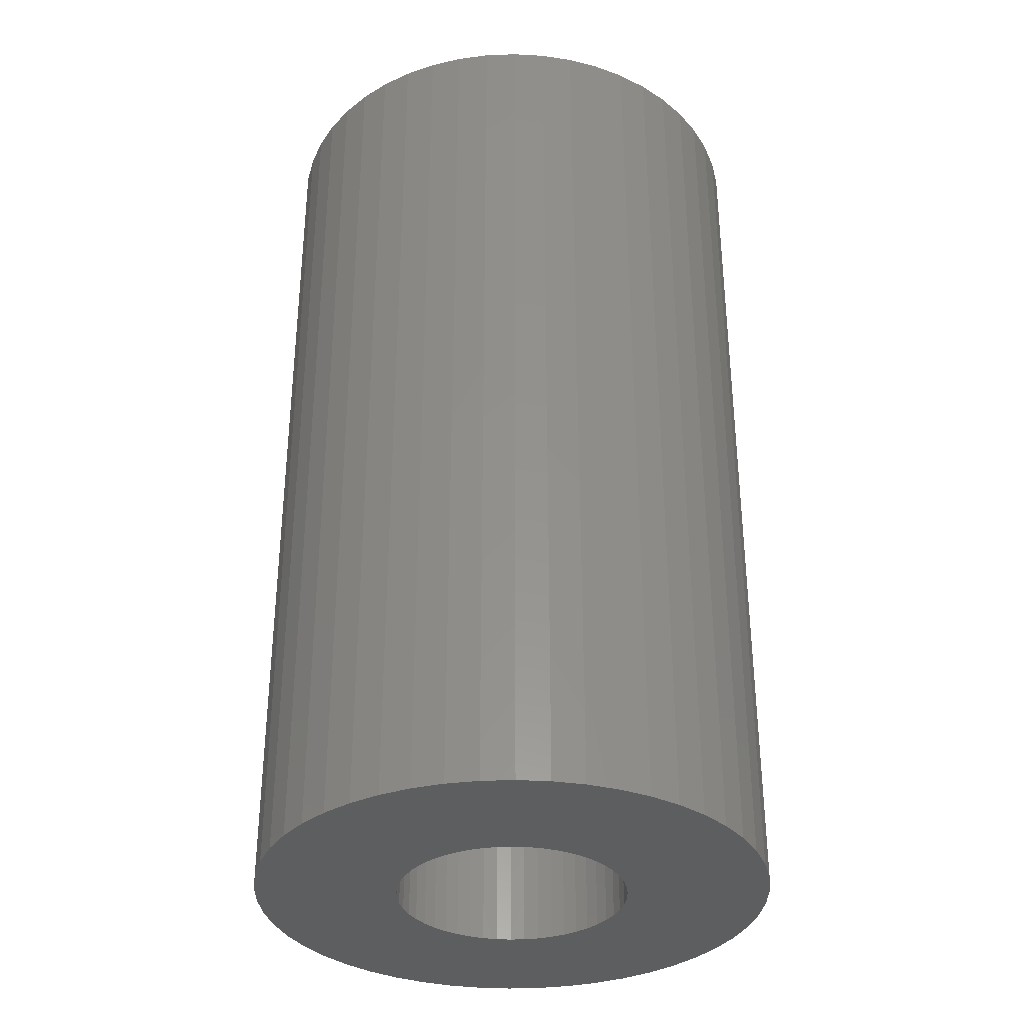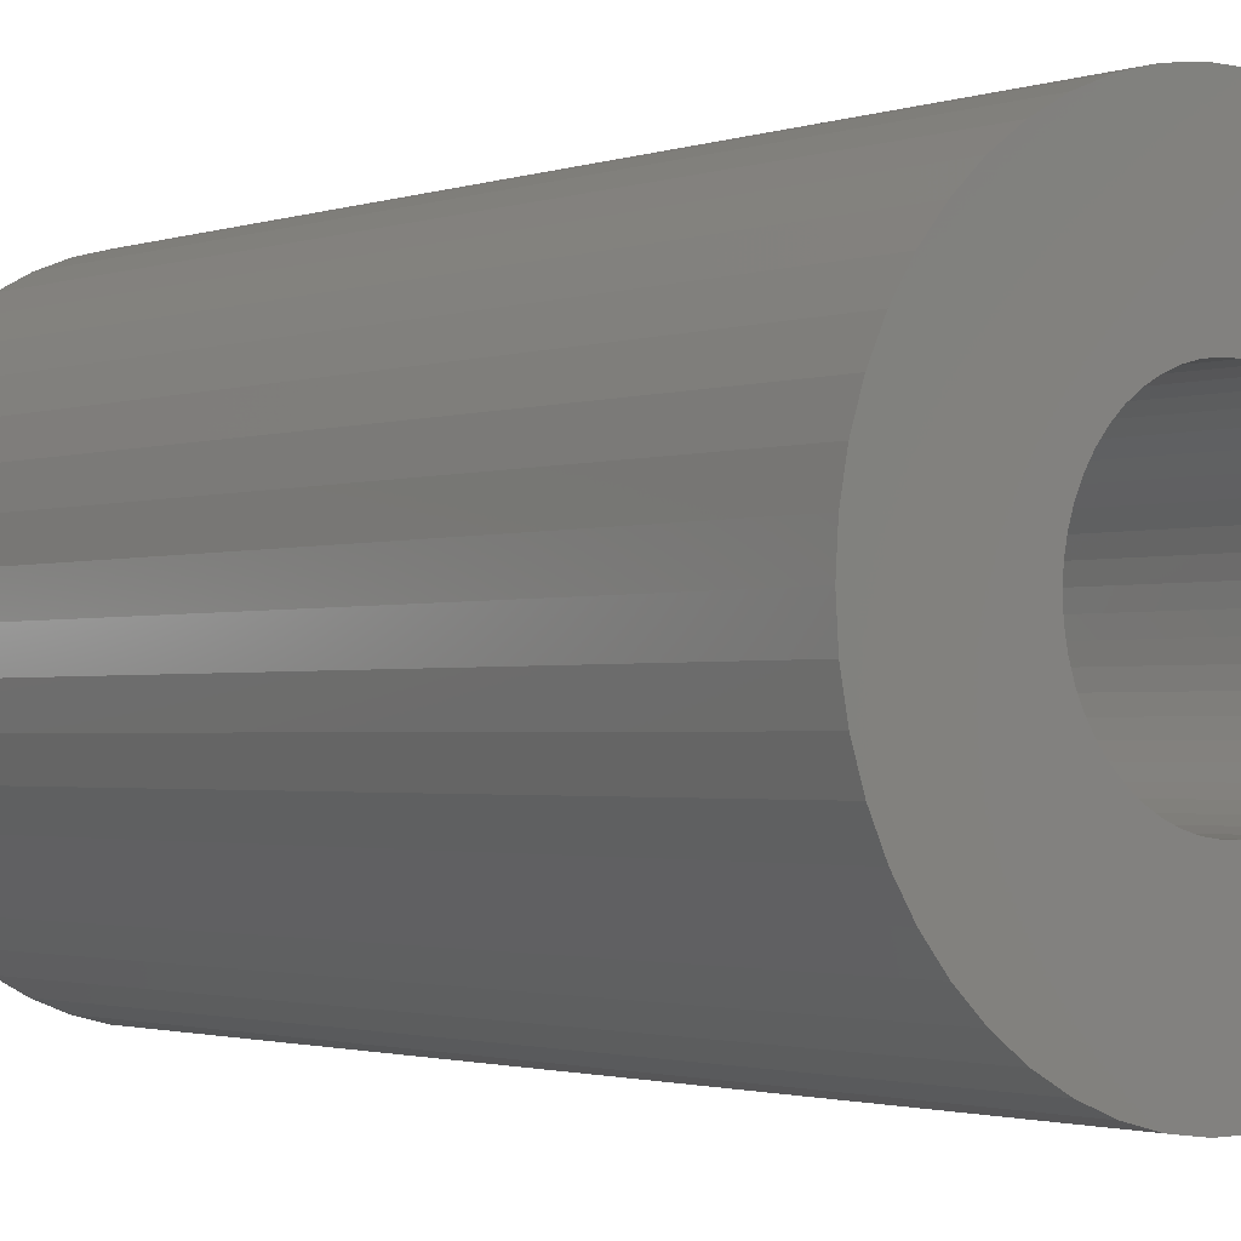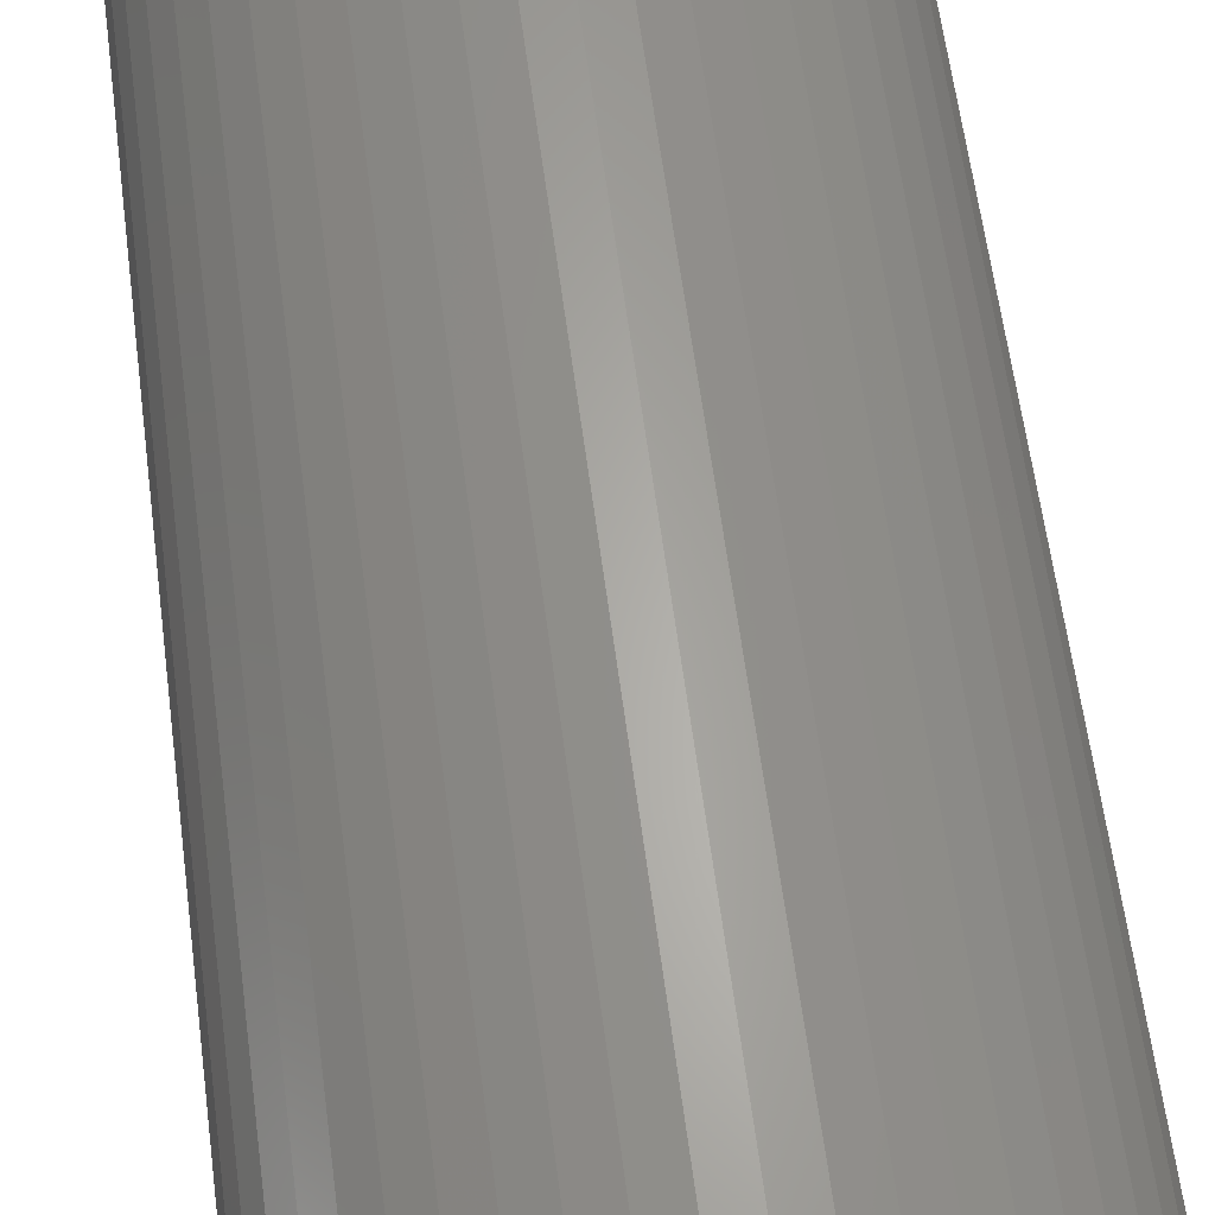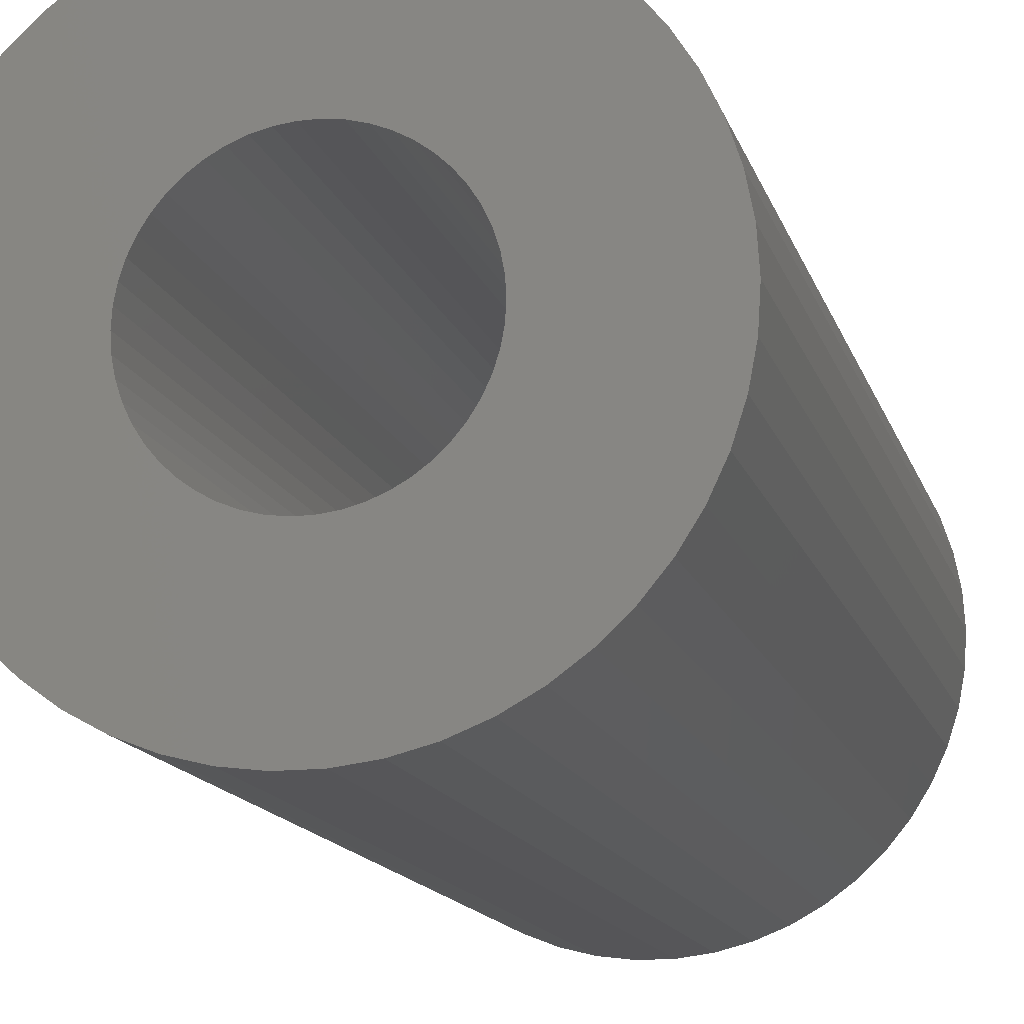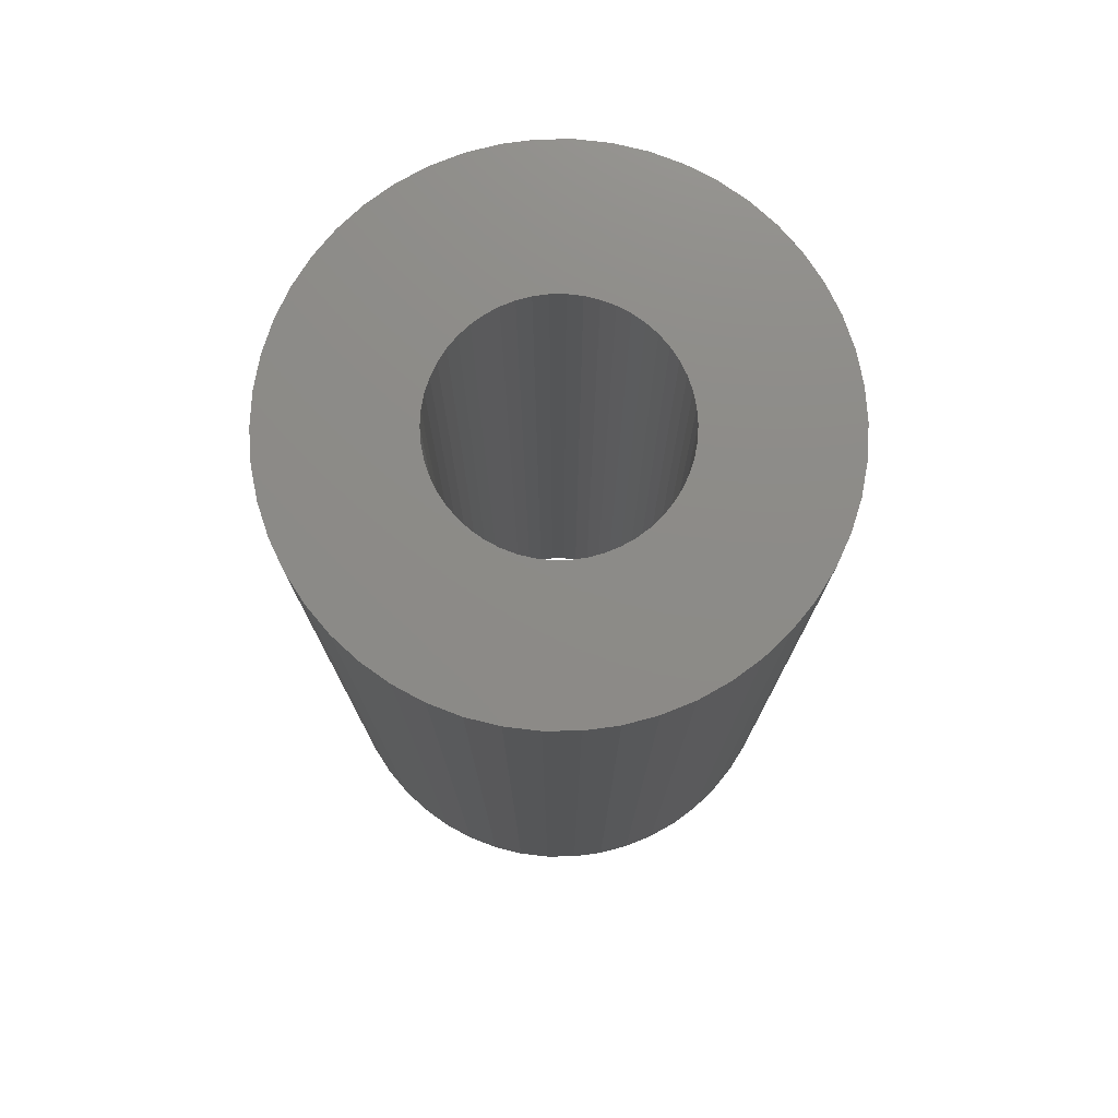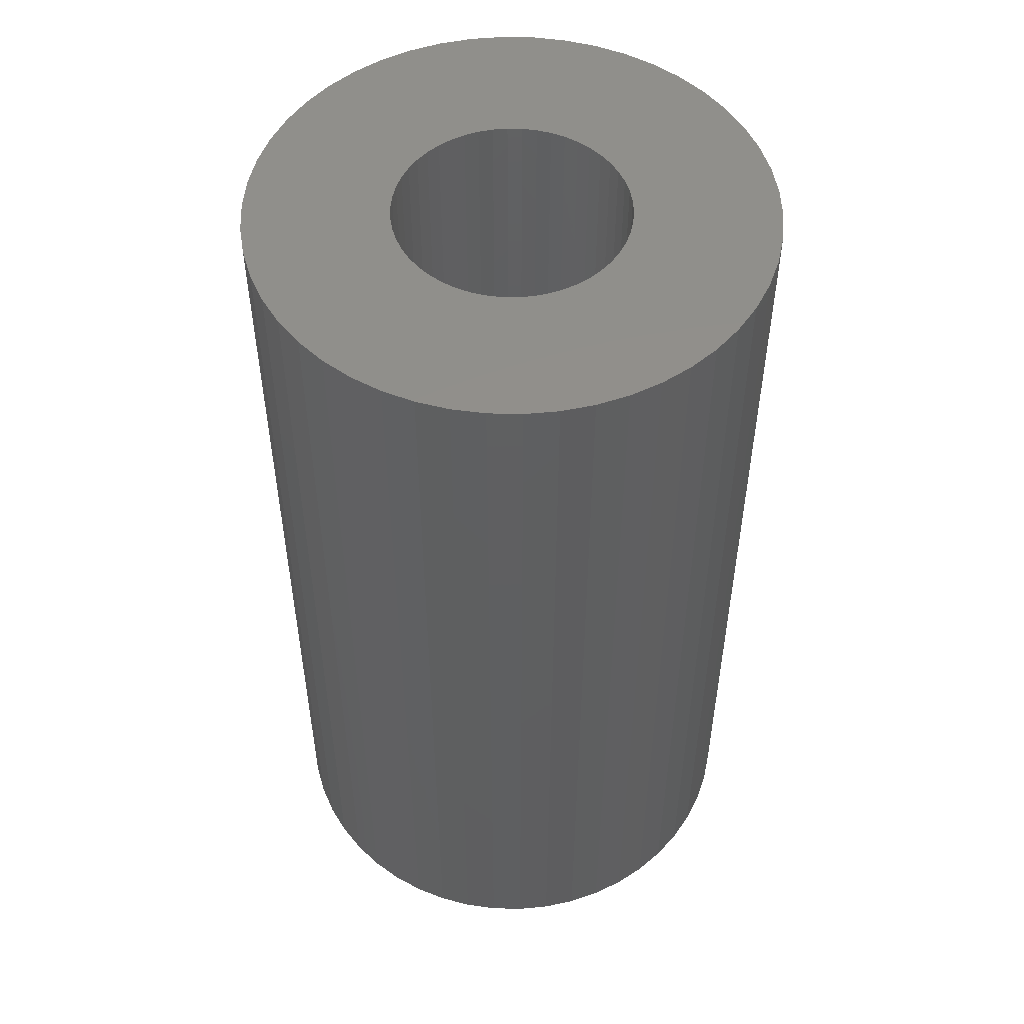
<metadata>
{"format":"stl","ext":"stl","renderer":"f3d","projection":"perspective","resolution":1024,"background":"white","views":[{"elev":-34.0,"azim":10.1,"up":"+Z"},{"elev":-1.7,"azim":140.7,"up":"+Y"},{"elev":63.8,"azim":-7.6,"up":"+Y"},{"elev":-14.2,"azim":14.4,"up":"+Y"},{"elev":76.1,"azim":-86.9,"up":"+Z"},{"elev":51.7,"azim":-178.6,"up":"+Z"}]}
</metadata>
<code>
# stl→obj: 200 verts, 400 faces
v 5 0 9
v 4.961 0.6267 -9
v 4.961 0.6267 9
v 5 0 -9
v -5 0 -9
v -4.961 0.6267 9
v -4.961 0.6267 -9
v -5 0 9
v 0.314 4.99 -9
v -0.314 4.99 9
v 0.314 4.99 9
v -0.314 4.99 -9
v -0.314 -4.99 -9
v 0.314 -4.99 9
v -0.314 -4.99 9
v 0.314 -4.99 -9
v 3.187 -3.853 -9
v 3.645 -3.423 9
v 3.187 -3.853 9
v 3.645 -3.423 -9
v 3.645 3.423 -9
v 3.187 3.853 9
v 3.645 3.423 9
v 3.187 3.853 -9
v -3.187 3.853 -9
v -3.645 3.423 9
v -3.187 3.853 9
v -3.645 3.423 -9
v -1.545 4.755 -9
v -2.129 4.524 9
v -1.545 4.755 9
v -2.129 4.524 -9
v 4.649 1.841 9
v 4.382 2.409 -9
v 4.382 2.409 9
v 4.649 1.841 -9
v 4.843 1.243 -9
v 4.843 1.243 9
v 2.129 4.524 -9
v 1.545 4.755 9
v 2.129 4.524 9
v 1.545 4.755 -9
v 0.9369 4.911 9
v 0.9369 4.911 -9
v 2.679 4.222 -9
v 2.679 4.222 9
v -4.382 2.409 -9
v -4.045 2.939 9
v -4.045 2.939 -9
v -4.382 2.409 9
v -4.843 1.243 -9
v -4.649 1.841 9
v -4.649 1.841 -9
v -4.843 1.243 9
v -2.679 4.222 -9
v -2.679 4.222 9
v -0.9369 4.911 -9
v -0.9369 4.911 9
v 4.649 -1.841 9
v 4.843 -1.243 -9
v 4.843 -1.243 9
v 4.649 -1.841 -9
v 0.9369 -4.911 9
v 0.9369 -4.911 -9
v 4.045 2.939 9
v 4.045 2.939 -9
v 2.25 0 9
v 2.232 0.282 9
v 4.961 -0.6267 9
v 2.179 0.5596 9
v 2.232 -0.282 9
v 2.092 0.8283 9
v 1.972 1.084 9
v 2.179 -0.5596 9
v 1.82 1.323 9
v 1.64 1.54 9
v 2.092 -0.8283 9
v 1.434 1.734 9
v 4.382 -2.409 9
v 1.972 -1.084 9
v 1.206 1.9 9
v 0.958 2.036 9
v 0.6953 2.14 9
v 0.4216 2.21 9
v 0.1413 2.246 9
v -0.1413 2.246 9
v -0.4216 2.21 9
v -0.6953 2.14 9
v -0.958 2.036 9
v -1.206 1.9 9
v -1.434 1.734 9
v -1.64 1.54 9
v -1.82 1.323 9
v -1.972 1.084 9
v 4.045 -2.939 9
v 1.82 -1.323 9
v 1.64 -1.54 9
v 1.434 -1.734 9
v 2.679 -4.222 9
v 1.206 -1.9 9
v 2.129 -4.524 9
v 0.958 -2.036 9
v 1.545 -4.755 9
v 0.6953 -2.14 9
v 0.4216 -2.21 9
v 0.1413 -2.246 9
v -0.1413 -2.246 9
v -0.4216 -2.21 9
v -0.9369 -4.911 9
v -0.6953 -2.14 9
v -1.545 -4.755 9
v -0.958 -2.036 9
v -2.129 -4.524 9
v -1.206 -1.9 9
v -2.679 -4.222 9
v -1.434 -1.734 9
v -3.187 -3.853 9
v -1.64 -1.54 9
v -3.645 -3.423 9
v -1.82 -1.323 9
v -4.045 -2.939 9
v -1.972 -1.084 9
v -4.382 -2.409 9
v -2.092 -0.8283 9
v -4.649 -1.841 9
v -2.179 -0.5596 9
v -4.843 -1.243 9
v -2.232 -0.282 9
v -4.961 -0.6267 9
v -2.25 0 9
v -2.092 0.8283 9
v -2.179 0.5596 9
v -2.232 0.282 9
v 4.961 -0.6267 -9
v -2.129 -4.524 -9
v -1.545 -4.755 -9
v 2.25 0 -9
v 2.232 -0.282 -9
v 2.179 -0.5596 -9
v 2.232 0.282 -9
v 2.092 -0.8283 -9
v 4.382 -2.409 -9
v 1.972 -1.084 -9
v 4.045 -2.939 -9
v 2.179 0.5596 -9
v 1.82 -1.323 -9
v 1.64 -1.54 -9
v 2.092 0.8283 -9
v 1.434 -1.734 -9
v 2.679 -4.222 -9
v 1.972 1.084 -9
v 1.206 -1.9 -9
v 2.129 -4.524 -9
v 0.958 -2.036 -9
v 1.545 -4.755 -9
v 0.6953 -2.14 -9
v 0.4216 -2.21 -9
v 0.1413 -2.246 -9
v -0.1413 -2.246 -9
v -0.4216 -2.21 -9
v -0.9369 -4.911 -9
v -0.6953 -2.14 -9
v -0.958 -2.036 -9
v -1.206 -1.9 -9
v -2.679 -4.222 -9
v -1.434 -1.734 -9
v -3.187 -3.853 -9
v -1.64 -1.54 -9
v -3.645 -3.423 -9
v -1.82 -1.323 -9
v -4.045 -2.939 -9
v -1.972 -1.084 -9
v -4.382 -2.409 -9
v 1.82 1.323 -9
v 1.64 1.54 -9
v 1.434 1.734 -9
v 1.206 1.9 -9
v 0.958 2.036 -9
v 0.6953 2.14 -9
v 0.4216 2.21 -9
v 0.1413 2.246 -9
v -0.1413 2.246 -9
v -0.4216 2.21 -9
v -0.6953 2.14 -9
v -0.958 2.036 -9
v -1.206 1.9 -9
v -1.434 1.734 -9
v -1.64 1.54 -9
v -1.82 1.323 -9
v -1.972 1.084 -9
v -2.092 0.8283 -9
v -2.179 0.5596 -9
v -2.232 0.282 -9
v -2.25 0 -9
v -2.092 -0.8283 -9
v -4.649 -1.841 -9
v -2.179 -0.5596 -9
v -4.843 -1.243 -9
v -2.232 -0.282 -9
v -4.961 -0.6267 -9
f 1 2 3
f 2 1 4
f 5 6 7
f 6 5 8
f 9 10 11
f 10 9 12
f 13 14 15
f 14 13 16
f 17 18 19
f 18 17 20
f 21 22 23
f 22 21 24
f 25 26 27
f 26 25 28
f 29 30 31
f 30 29 32
f 33 34 35
f 34 33 36
f 3 37 38
f 37 3 2
f 39 40 41
f 40 39 42
f 42 43 40
f 43 42 44
f 45 41 46
f 41 45 39
f 47 48 49
f 48 47 50
f 49 26 28
f 26 49 48
f 51 52 53
f 52 51 54
f 55 27 56
f 27 55 25
f 57 31 58
f 31 57 29
f 59 60 61
f 60 59 62
f 16 63 14
f 63 16 64
f 38 36 33
f 36 38 37
f 65 21 23
f 21 65 66
f 35 66 65
f 66 35 34
f 44 11 43
f 11 44 9
f 24 46 22
f 46 24 45
f 53 50 47
f 50 53 52
f 7 54 51
f 54 7 6
f 67 1 3
f 68 3 38
f 1 67 69
f 70 38 33
f 71 69 67
f 72 33 35
f 69 71 61
f 73 35 65
f 74 61 71
f 75 65 23
f 61 74 59
f 76 23 22
f 77 59 74
f 78 22 46
f 59 77 79
f 80 79 77
f 3 68 67
f 38 70 68
f 81 46 41
f 33 72 70
f 35 73 72
f 65 75 73
f 23 76 75
f 82 41 40
f 22 78 76
f 46 81 78
f 41 82 81
f 83 40 43
f 40 83 82
f 43 84 83
f 11 84 43
f 11 85 84
f 11 86 85
f 10 86 11
f 10 87 86
f 58 87 10
f 87 58 88
f 31 88 58
f 88 31 89
f 30 89 31
f 89 30 90
f 56 90 30
f 90 56 91
f 27 91 56
f 91 27 92
f 26 92 27
f 92 26 93
f 48 93 26
f 93 48 94
f 50 94 48
f 79 80 95
f 96 95 80
f 95 96 18
f 97 18 96
f 18 97 19
f 98 19 97
f 19 98 99
f 100 99 98
f 99 100 101
f 102 101 100
f 101 102 103
f 104 103 102
f 103 104 63
f 105 63 104
f 105 14 63
f 106 14 105
f 107 14 106
f 107 15 14
f 108 15 107
f 109 108 110
f 108 109 15
f 111 110 112
f 113 112 114
f 115 114 116
f 110 111 109
f 117 116 118
f 119 118 120
f 121 120 122
f 123 122 124
f 112 113 111
f 125 124 126
f 127 126 128
f 129 128 130
f 94 50 131
f 114 115 113
f 52 131 50
f 116 117 115
f 131 52 132
f 118 119 117
f 54 132 52
f 120 121 119
f 132 54 133
f 122 123 121
f 6 133 54
f 124 125 123
f 133 6 130
f 126 127 125
f 8 130 6
f 128 129 127
f 130 8 129
f 32 56 30
f 56 32 55
f 12 58 10
f 58 12 57
f 61 134 69
f 134 61 60
f 135 111 113
f 111 135 136
f 137 4 134
f 138 134 60
f 4 137 2
f 139 60 62
f 140 2 137
f 141 62 142
f 2 140 37
f 143 142 144
f 145 37 140
f 146 144 20
f 37 145 36
f 147 20 17
f 148 36 145
f 149 17 150
f 36 148 34
f 151 34 148
f 134 138 137
f 60 139 138
f 152 150 153
f 62 141 139
f 142 143 141
f 144 146 143
f 20 147 146
f 154 153 155
f 17 149 147
f 150 152 149
f 153 154 152
f 156 155 64
f 155 156 154
f 64 157 156
f 16 157 64
f 16 158 157
f 16 159 158
f 13 159 16
f 13 160 159
f 161 160 13
f 160 161 162
f 136 162 161
f 162 136 163
f 135 163 136
f 163 135 164
f 165 164 135
f 164 165 166
f 167 166 165
f 166 167 168
f 169 168 167
f 168 169 170
f 171 170 169
f 170 171 172
f 173 172 171
f 34 151 66
f 174 66 151
f 66 174 21
f 175 21 174
f 21 175 24
f 176 24 175
f 24 176 45
f 177 45 176
f 45 177 39
f 178 39 177
f 39 178 42
f 179 42 178
f 42 179 44
f 180 44 179
f 180 9 44
f 181 9 180
f 182 9 181
f 182 12 9
f 183 12 182
f 57 183 184
f 183 57 12
f 29 184 185
f 32 185 186
f 55 186 187
f 184 29 57
f 25 187 188
f 28 188 189
f 49 189 190
f 47 190 191
f 185 32 29
f 53 191 192
f 51 192 193
f 7 193 194
f 172 173 195
f 186 55 32
f 196 195 173
f 187 25 55
f 195 196 197
f 188 28 25
f 198 197 196
f 189 49 28
f 197 198 199
f 190 47 49
f 200 199 198
f 191 53 47
f 199 200 194
f 192 51 53
f 5 194 200
f 193 7 51
f 194 5 7
f 155 101 103
f 101 155 153
f 79 62 59
f 62 79 142
f 69 4 1
f 4 69 134
f 136 109 111
f 109 136 161
f 169 121 171
f 121 169 119
f 196 127 198
f 127 196 125
f 153 99 101
f 99 153 150
f 64 103 63
f 103 64 155
f 95 142 79
f 142 95 144
f 18 144 95
f 144 18 20
f 161 15 109
f 15 161 13
f 171 123 173
f 123 171 121
f 173 125 196
f 125 173 123
f 198 129 200
f 129 198 127
f 200 8 5
f 8 200 129
f 150 19 99
f 19 150 17
f 165 113 115
f 113 165 135
f 167 115 117
f 115 167 165
f 169 117 119
f 117 169 167
f 132 191 131
f 191 132 192
f 151 75 174
f 75 151 73
f 179 82 83
f 82 179 178
f 185 88 89
f 88 185 184
f 131 190 94
f 190 131 191
f 139 71 138
f 71 139 74
f 176 76 78
f 76 176 175
f 177 78 81
f 78 177 176
f 93 188 92
f 188 93 189
f 186 89 90
f 89 186 185
f 183 86 87
f 86 183 182
f 137 68 140
f 68 137 67
f 141 74 139
f 74 141 77
f 166 118 116
f 118 166 168
f 149 100 98
f 100 149 152
f 174 76 175
f 76 174 75
f 182 85 86
f 85 182 181
f 180 83 84
f 83 180 179
f 178 81 82
f 81 178 177
f 130 193 133
f 193 130 194
f 94 189 93
f 189 94 190
f 184 87 88
f 87 184 183
f 187 90 91
f 90 187 186
f 188 91 92
f 91 188 187
f 138 67 137
f 67 138 71
f 146 80 143
f 80 146 96
f 118 170 120
f 170 118 168
f 157 106 105
f 106 157 158
f 148 73 151
f 73 148 72
f 145 72 148
f 72 145 70
f 140 70 145
f 70 140 68
f 181 84 85
f 84 181 180
f 133 192 132
f 192 133 193
f 143 77 141
f 77 143 80
f 159 108 107
f 108 159 160
f 128 194 130
f 194 128 199
f 124 197 126
f 197 124 195
f 154 104 102
f 104 154 156
f 156 105 104
f 105 156 157
f 147 96 146
f 96 147 97
f 158 107 106
f 107 158 159
f 163 114 112
f 114 163 164
f 126 199 128
f 199 126 197
f 120 172 122
f 172 120 170
f 122 195 124
f 195 122 172
f 152 102 100
f 102 152 154
f 147 98 97
f 98 147 149
f 164 116 114
f 116 164 166
f 160 110 108
f 110 160 162
f 162 112 110
f 112 162 163

</code>
